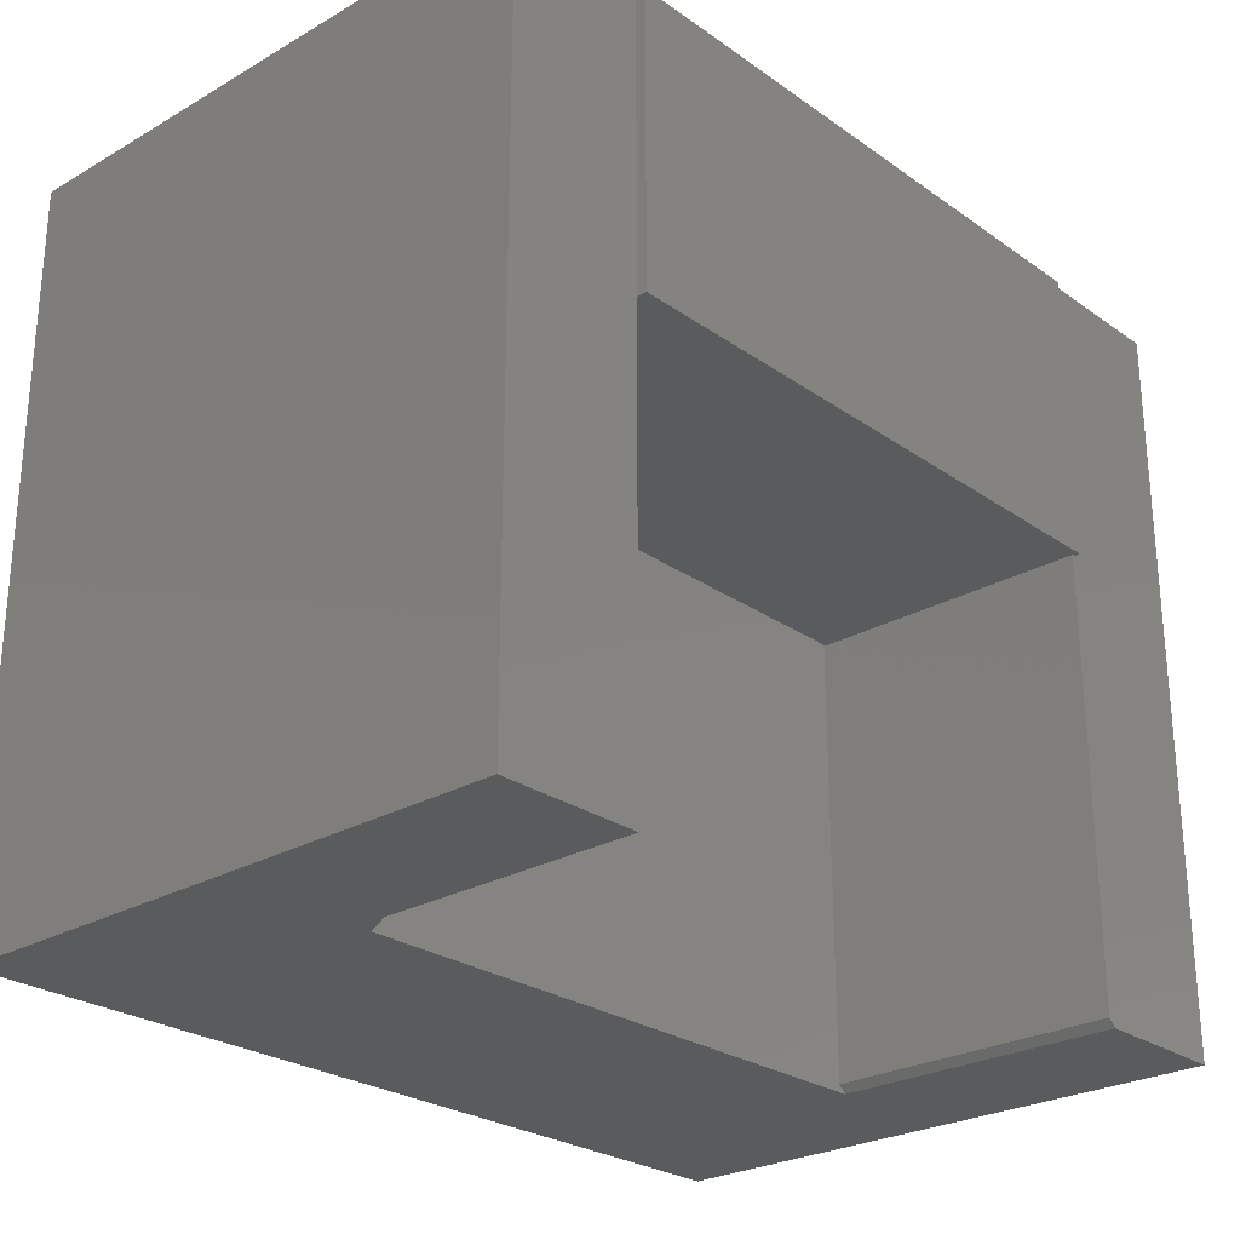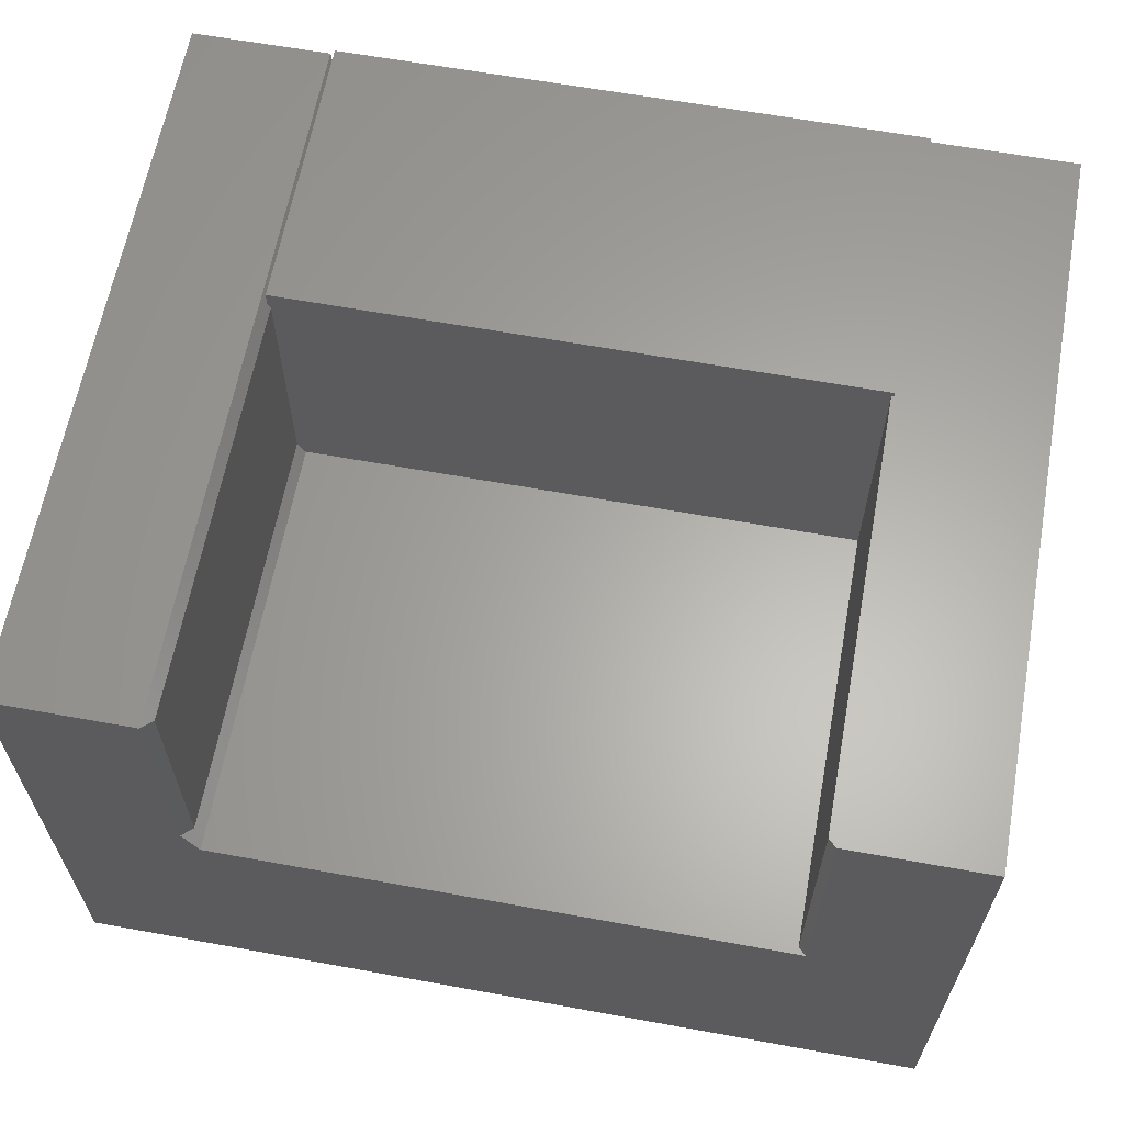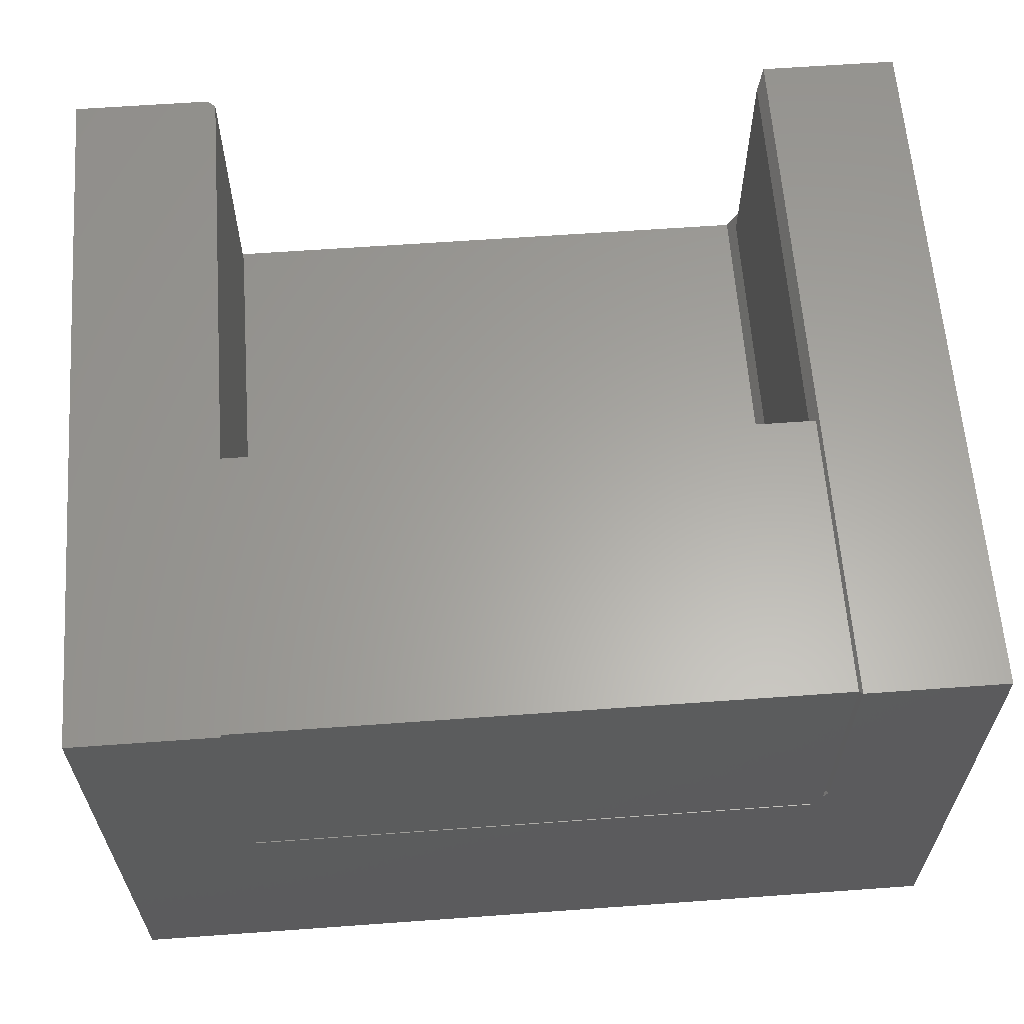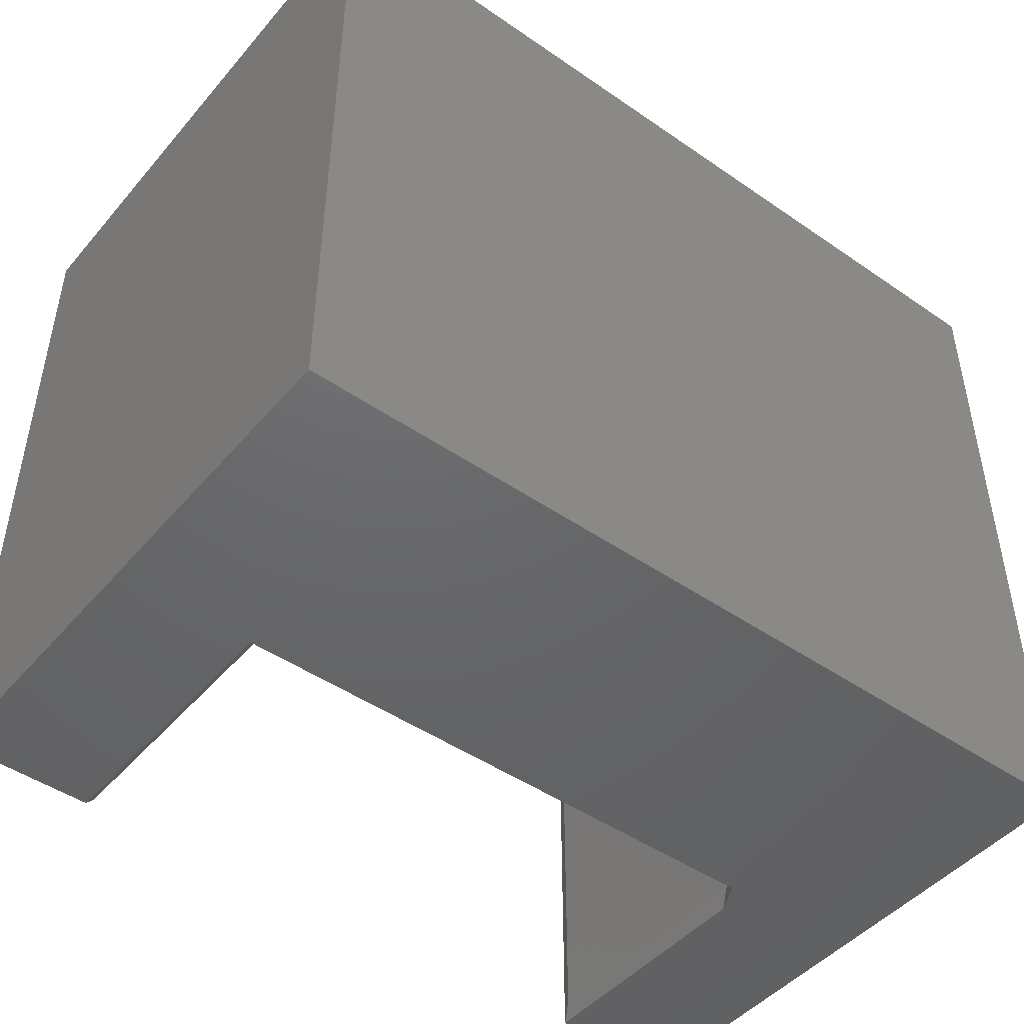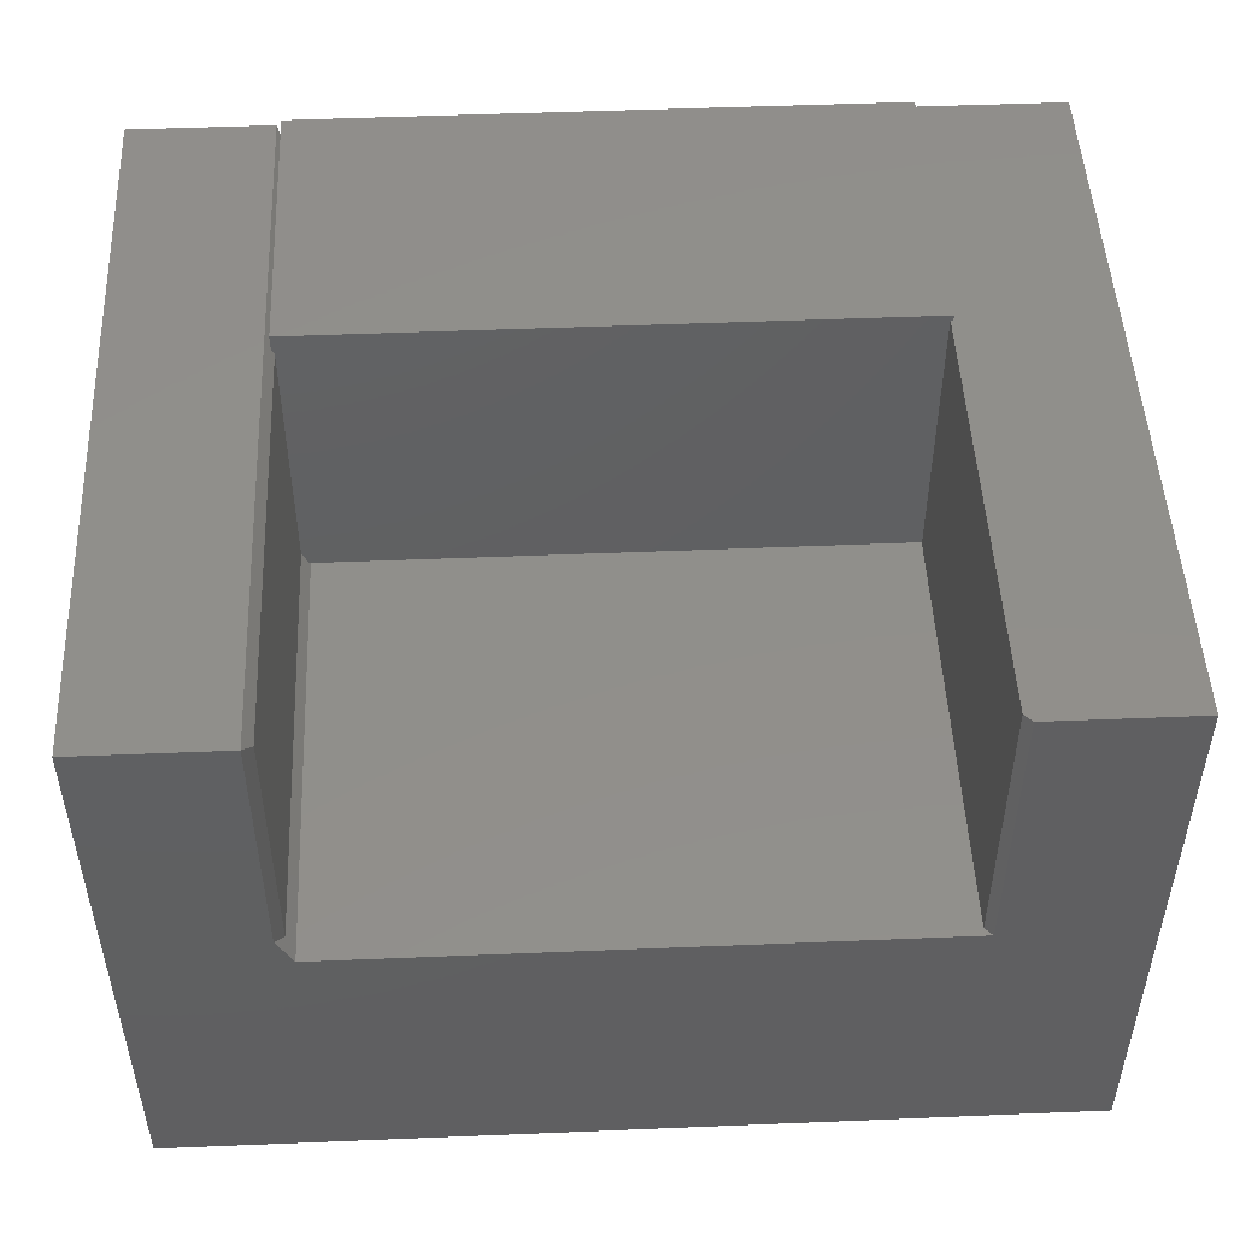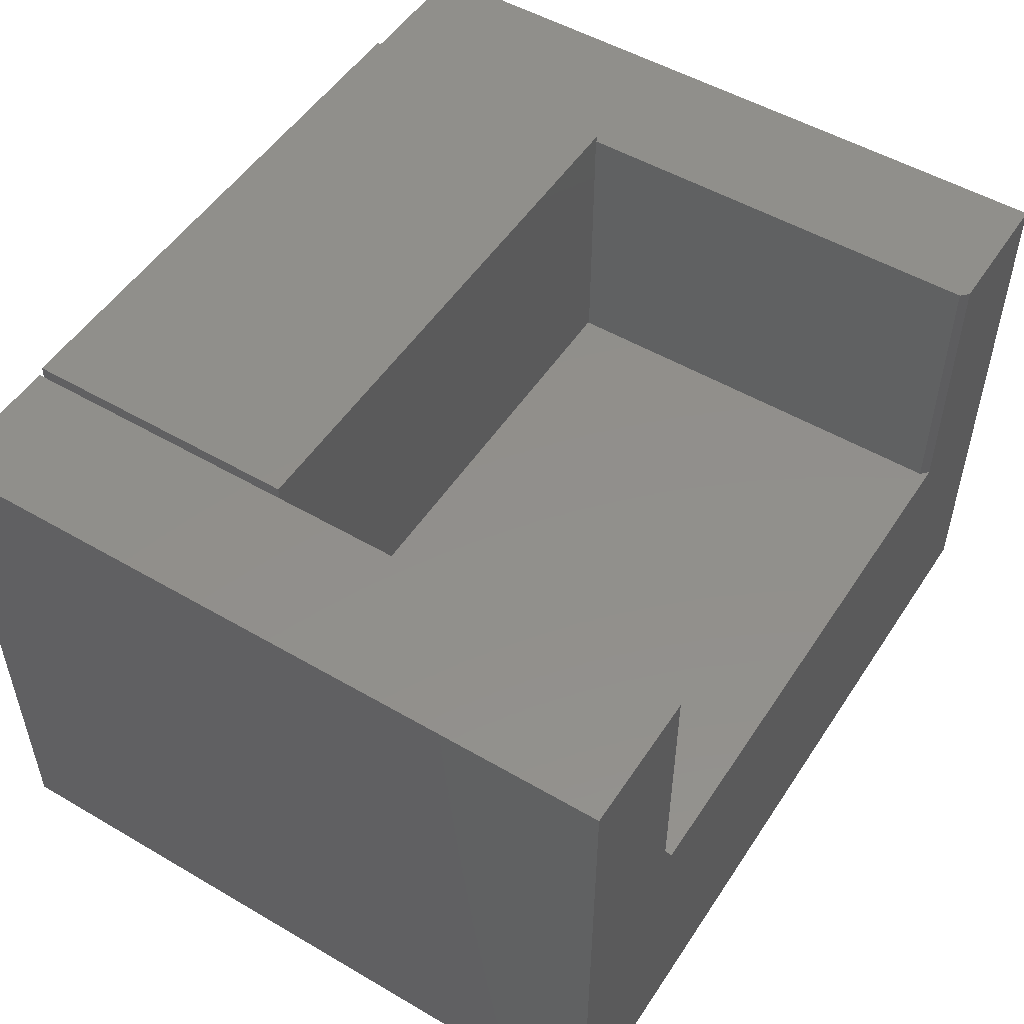
<metadata>
{"format":"stl","ext":"stl","renderer":"f3d","projection":"perspective","resolution":1024,"background":"white","views":[{"elev":-26.0,"azim":-47.8,"up":"+Y"},{"elev":62.9,"azim":10.4,"up":"+Z"},{"elev":62.0,"azim":175.8,"up":"+Z"},{"elev":-46.8,"azim":141.9,"up":"+Y"},{"elev":49.3,"azim":-2.6,"up":"+Z"},{"elev":51.4,"azim":-57.6,"up":"+Z"}]}
</metadata>
<code>
# stl→obj: 38 verts, 76 faces
v -0.6016 3.447e-17 0.1443
v -0.6016 1.818e-17 0.4219
v -0.5919 0 0.125
v -1.648e-17 1.818e-17 0.4219
v 3.648e-17 1.163e-16 0.4161
v 0.1484 9.975e-17 -0.1797
v -0.75 0 -0.1797
v -0.5909 3.447e-17 0.1229
v -0.002878 9.975e-17 0.1229
v -0.002878 0 0.125
v 0.1484 1.328e-16 0.4161
v -0.75 3.307e-17 0.4161
v -0.6065 4.901e-17 0.4161
v -0.6065 3.447e-17 0.1542
v -0.6016 -0.2969 0.4219
v -1.648e-17 -0.2969 0.4219
v -0.5919 -0.2969 0.125
v -0.002878 -0.2969 0.125
v -0.5987 -0.2969 0.1386
v -0.5987 -0.2969 0.4005
v -0.6016 -0.2969 0.4062
v -0.002878 -0.2969 0.4161
v -1.616e-17 -0.2969 0.4161
v -0.6016 -0.009868 0.1443
v -0.6016 -0.009868 0.4062
v -0.5987 -0.7344 0.1386
v -0.5987 -0.7344 0.4005
v -0.6065 -0.75 0.4161
v -0.002878 -0.7422 0.4161
v 0.004934 -0.75 0.4161
v 0.1484 -0.75 0.4161
v -0.002878 -0.7422 0.1229
v -0.5909 -0.75 0.1229
v -0.6065 -0.75 0.1542
v -0.75 -0.75 -0.1797
v -0.75 -0.75 0.4161
v 0.1484 -0.75 -0.1797
v 0.004934 -0.75 0.1229
f 1 2 3
f 4 5 2
f 6 7 8
f 6 8 9
f 6 9 10
f 6 10 11
f 7 12 13
f 7 13 14
f 7 14 1
f 7 1 3
f 7 3 8
f 11 10 5
f 5 10 3
f 5 3 2
f 2 15 4
f 4 15 16
f 17 3 18
f 18 3 10
f 18 19 17
f 18 20 19
f 20 15 21
f 22 23 16
f 22 16 15
f 22 15 20
f 22 20 18
f 2 1 24
f 2 24 25
f 2 25 21
f 2 21 15
f 23 5 16
f 16 5 4
f 19 20 26
f 26 20 27
f 13 25 14
f 14 25 24
f 20 21 27
f 21 28 27
f 28 21 13
f 21 25 13
f 29 23 22
f 29 30 23
f 31 11 30
f 30 11 5
f 30 5 23
f 9 18 10
f 29 22 32
f 32 22 18
f 32 18 9
f 1 14 24
f 8 17 33
f 8 3 17
f 17 19 33
f 33 19 26
f 33 26 34
f 35 33 34
f 35 34 28
f 35 28 36
f 31 30 37
f 37 30 38
f 37 38 35
f 35 38 33
f 9 8 32
f 32 8 33
f 32 33 38
f 35 7 37
f 37 7 6
f 30 29 38
f 38 29 32
f 28 13 36
f 36 13 12
f 28 34 27
f 27 34 26
f 12 7 36
f 36 7 35
f 6 11 37
f 37 11 31

</code>
